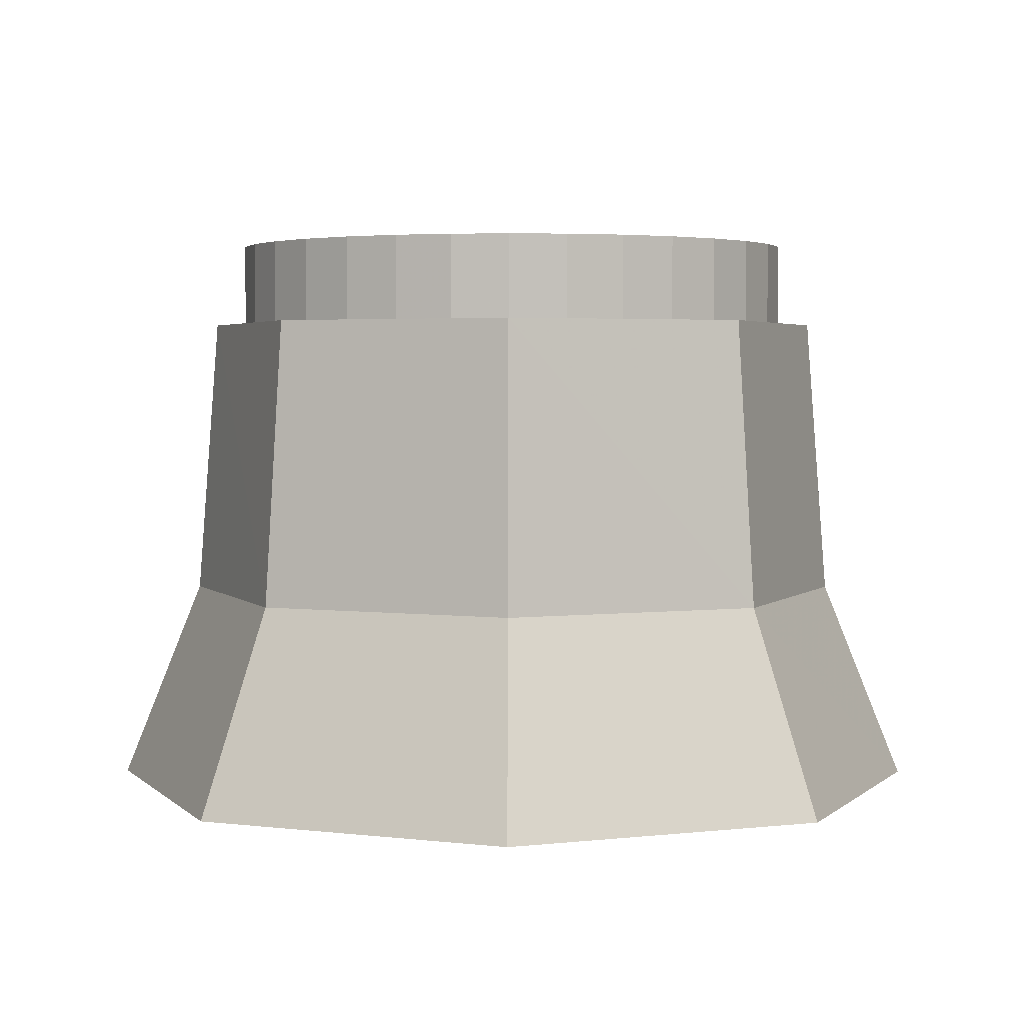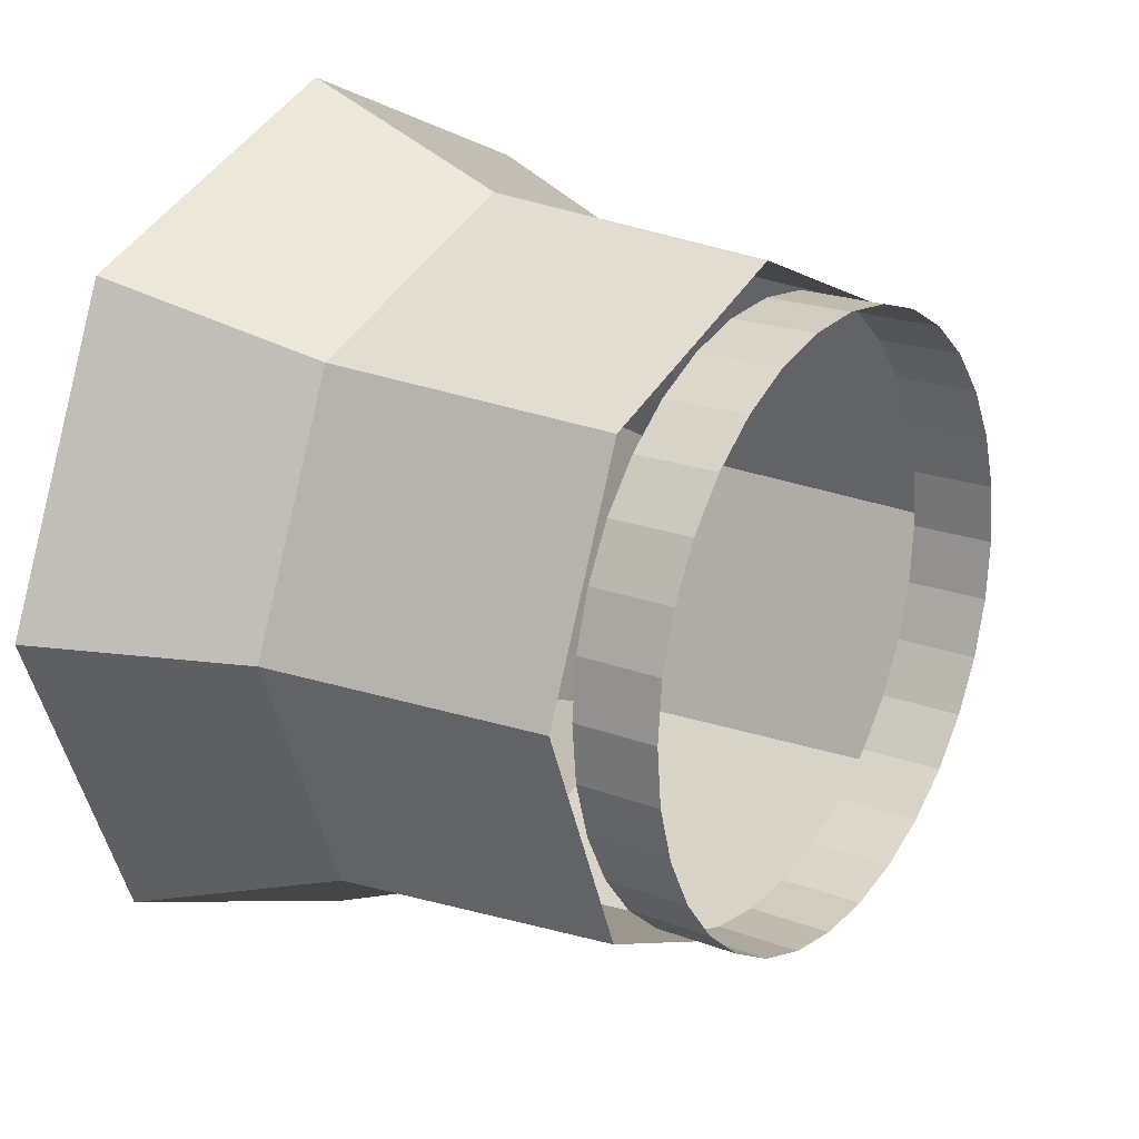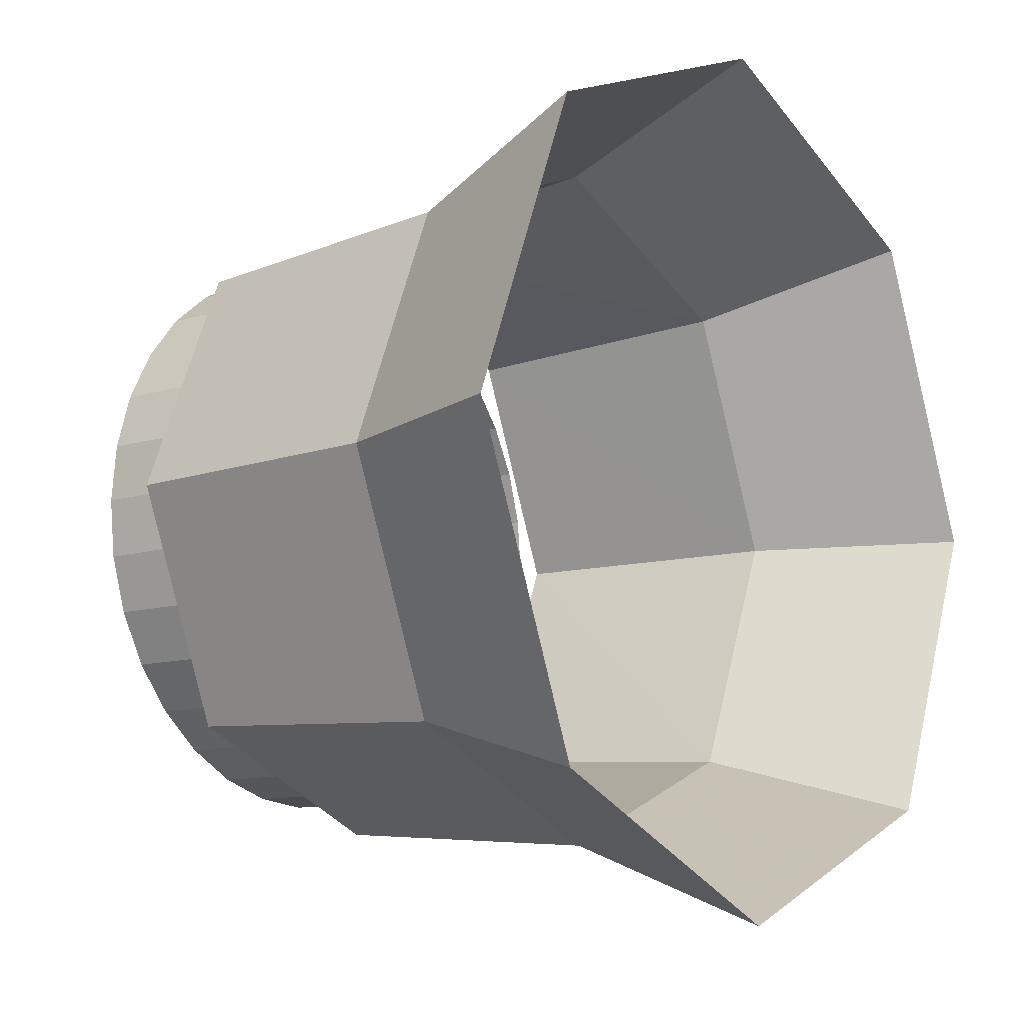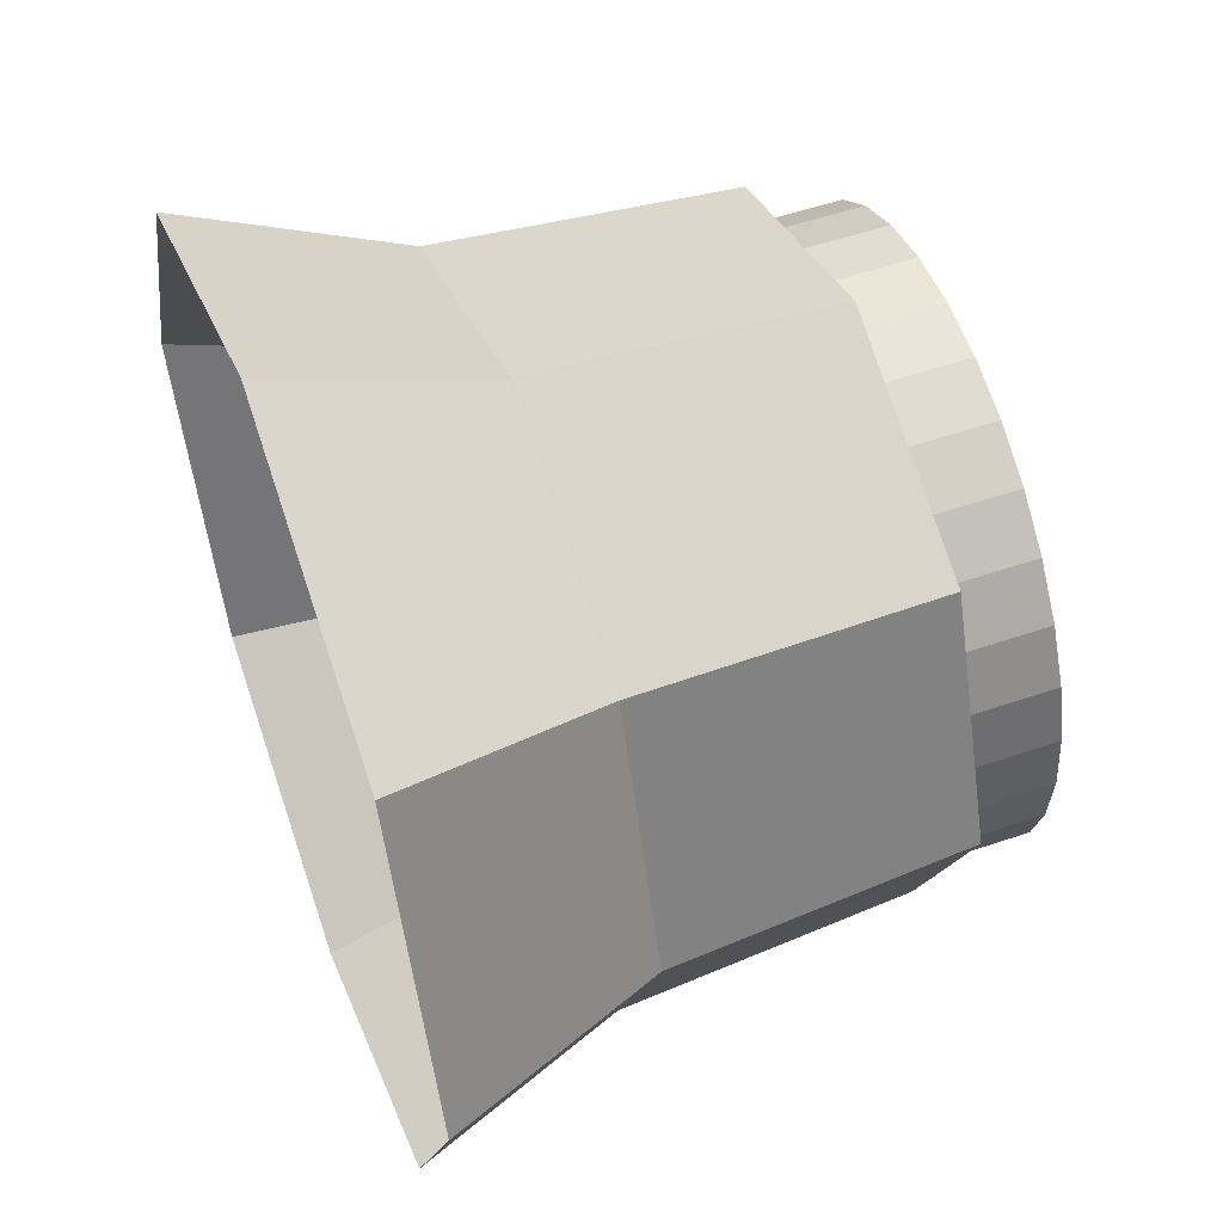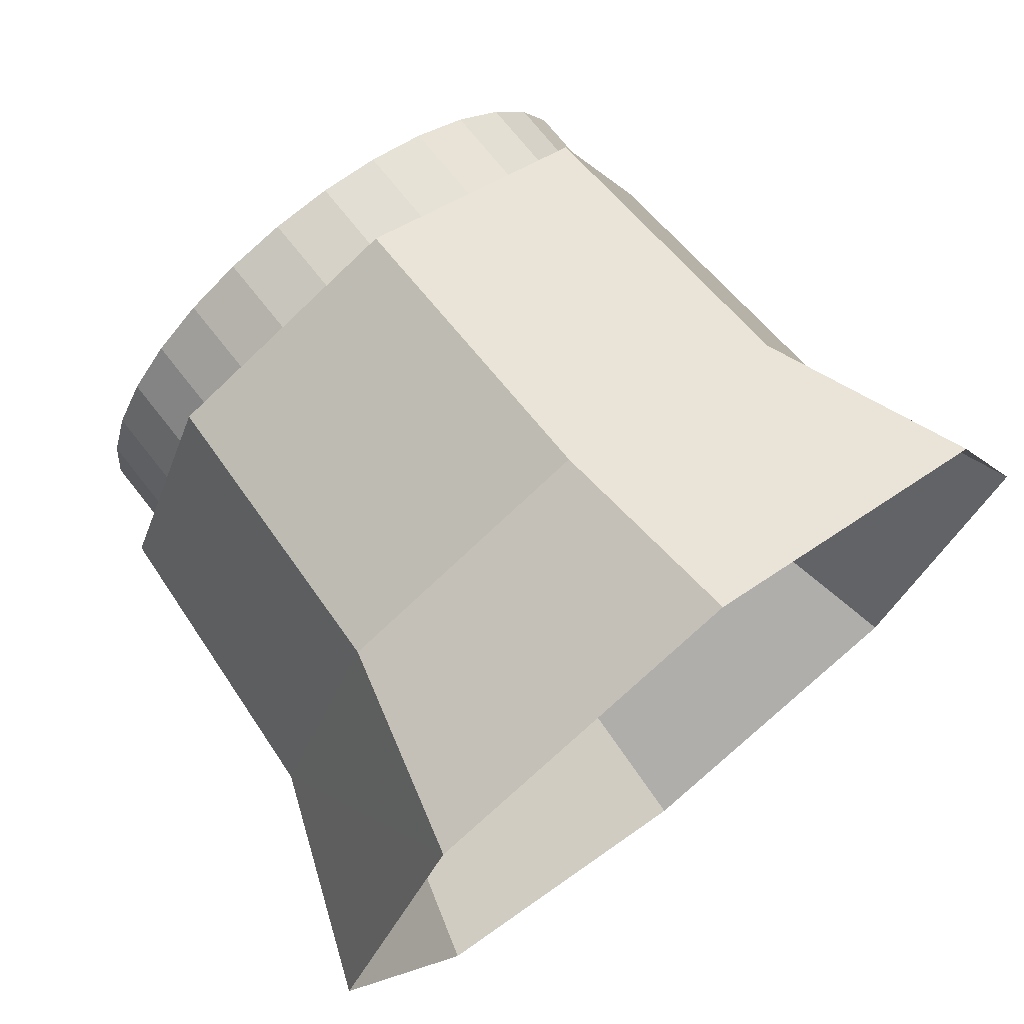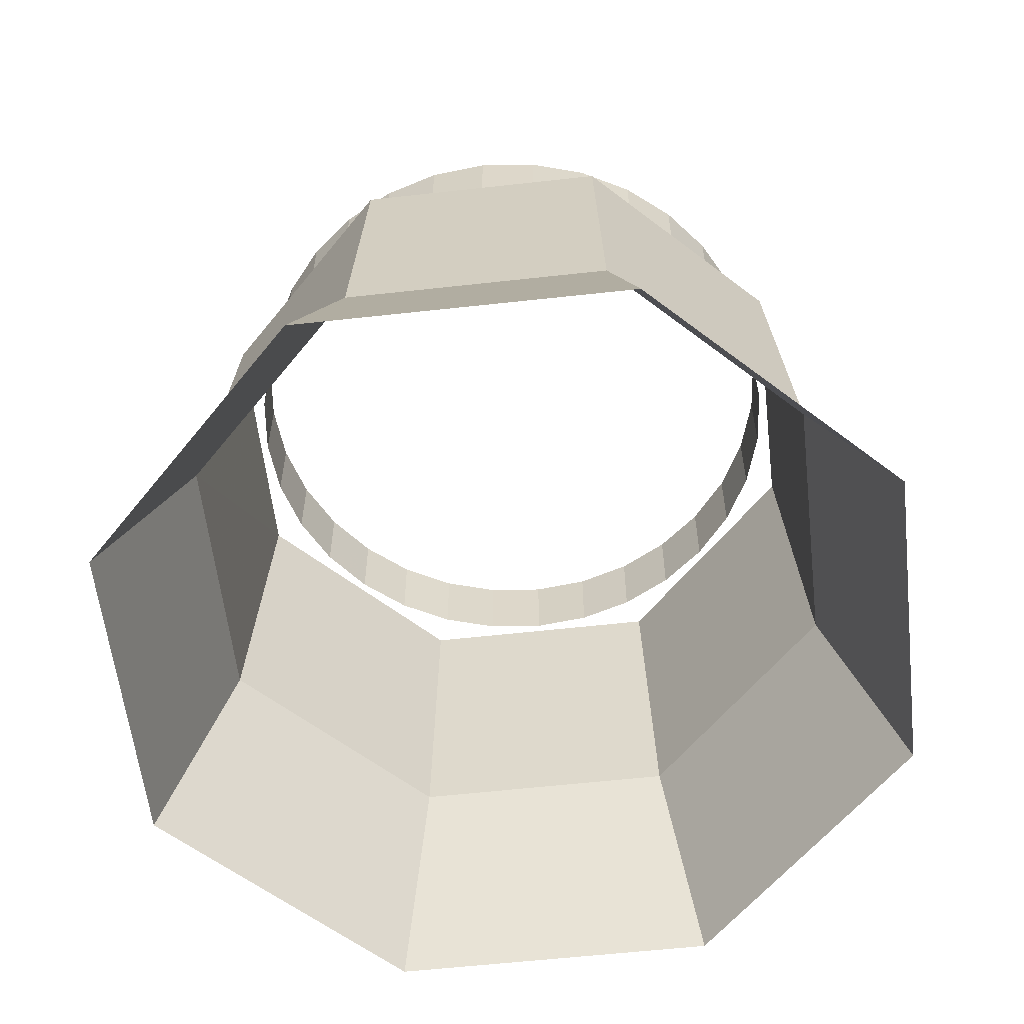
<metadata>
{"format":"obj","ext":"obj","renderer":"f3d","projection":"perspective","resolution":1024,"background":"white","views":[{"elev":3.2,"azim":135.6,"up":"+Z"},{"elev":20.4,"azim":-55.2,"up":"+Y"},{"elev":-11.1,"azim":126.8,"up":"+Y"},{"elev":54.3,"azim":-109.9,"up":"+Y"},{"elev":71.7,"azim":141.8,"up":"+Y"},{"elev":-58.8,"azim":-60.9,"up":"+Z"}]}
</metadata>
<code>
v -0.04714 0.04714 0.1015
v -0.06667 -0 0.1015
v -0.04714 -0.04714 0.1015
v -0 -0.06667 0.1015
v 0.04714 -0.04714 0.1015
v 0.06667 0 0.1015
v 0.04714 0.04714 0.1015
v 0 0.06667 0.1015
v -0.08813 0 0
v -0.06223 0.06223 0
v -0.06223 -0.06223 0
v -0 -0.08813 0
v 0.06223 -0.06223 -0
v 0.08813 0 -0
v 0.06223 0.06223 -0
v -0 0.08813 0
v -0.07118 -0 0.04229
v -0.05029 0.05029 0.04229
v -0.05029 -0.05029 0.04229
v -0 -0.07118 0.04229
v 0.05029 -0.05029 0.04229
v 0.07118 0 0.04229
v 0.05029 0.05029 0.04229
v -0 0.07118 0.04229
f 1 18 17 2
f 18 10 9 17
f 2 17 19 3
f 17 9 11 19
f 3 19 20 4
f 19 11 12 20
f 4 20 21 5
f 20 12 13 21
f 5 21 22 6
f 21 13 14 22
f 6 22 23 7
f 22 14 15 23
f 7 23 24 8
f 23 15 16 24
f 10 18 24 16
f 18 1 8 24
v 0.04243 0.04243 0.1015
v 0.04989 0.03333 0.1015
v 0.05543 0.02296 0.1015
v 0.05885 0.01171 0.1015
v 0.06 0 0.1015
v 0.05885 -0.01171 0.1015
v 0.05543 -0.02296 0.1015
v 0.04989 -0.03333 0.1015
v 0.04243 -0.04243 0.1015
v 0.03333 -0.04989 0.1015
v 0.02296 -0.05543 0.1015
v 0.01171 -0.05885 0.1015
v -0 -0.06 0.1015
v -0.01171 -0.05885 0.1015
v -0.02296 -0.05543 0.1015
v -0.03333 -0.04989 0.1015
v -0.04243 -0.04243 0.1015
v -0.04989 -0.03333 0.1015
v -0.05543 -0.02296 0.1015
v -0.05885 -0.01171 0.1015
v -0.06 0 0.1015
v -0.05885 0.01171 0.1015
v -0.05543 0.02296 0.1015
v -0.04989 0.03333 0.1015
v -0.04243 0.04243 0.1015
v -0.03333 0.04989 0.1015
v -0.02296 0.05543 0.1015
v -0.01171 0.05885 0.1015
v 0 0.06 0.1015
v 0.01171 0.05885 0.1015
v 0.02296 0.05543 0.1015
v 0.03333 0.04989 0.1015
v 0.04243 0.04243 0.1185
v 0.04989 0.03333 0.1185
v 0.05543 0.02296 0.1185
v 0.05885 0.01171 0.1185
v 0.06 -0 0.1185
v 0.05885 -0.01171 0.1185
v 0.05543 -0.02296 0.1185
v 0.04989 -0.03333 0.1185
v 0.04243 -0.04243 0.1185
v 0.03333 -0.04989 0.1185
v 0.02296 -0.05543 0.1185
v 0.01171 -0.05885 0.1185
v 0 -0.06 0.1185
v -0.01171 -0.05885 0.1185
v -0.02296 -0.05543 0.1185
v -0.03333 -0.04989 0.1185
v -0.04243 -0.04243 0.1185
v -0.04989 -0.03333 0.1185
v -0.05543 -0.02296 0.1185
v -0.05885 -0.01171 0.1185
v -0.06 -0 0.1185
v -0.05885 0.01171 0.1185
v -0.05543 0.02296 0.1185
v -0.04989 0.03333 0.1185
v -0.04243 0.04243 0.1185
v -0.03333 0.04989 0.1185
v -0.02296 0.05543 0.1185
v -0.01171 0.05885 0.1185
v -0 0.06 0.1185
v 0.01171 0.05885 0.1185
v 0.02296 0.05543 0.1185
v 0.03333 0.04989 0.1185
f 25 57 58 26
f 26 58 59 27
f 27 59 60 28
f 28 60 61 29
f 29 61 62 30
f 30 62 63 31
f 31 63 64 32
f 32 64 65 33
f 33 65 66 34
f 34 66 67 35
f 35 67 68 36
f 36 68 69 37
f 37 69 70 38
f 38 70 71 39
f 39 71 72 40
f 40 72 73 41
f 41 73 74 42
f 42 74 75 43
f 43 75 76 44
f 44 76 77 45
f 45 77 78 46
f 46 78 79 47
f 47 79 80 48
f 48 80 81 49
f 49 81 82 50
f 50 82 83 51
f 51 83 84 52
f 52 84 85 53
f 53 85 86 54
f 54 86 87 55
f 55 87 88 56
f 57 25 56 88

</code>
